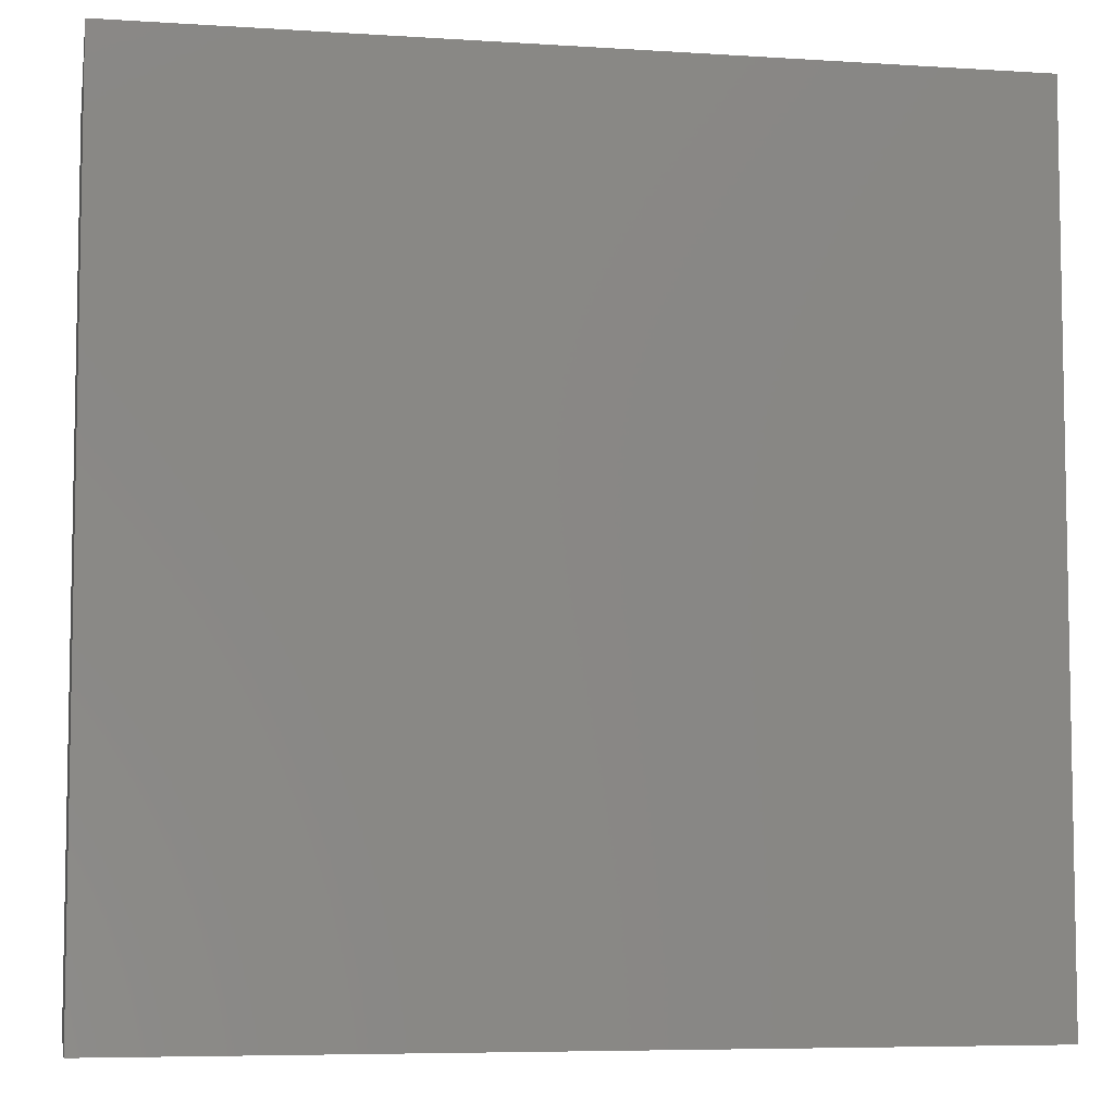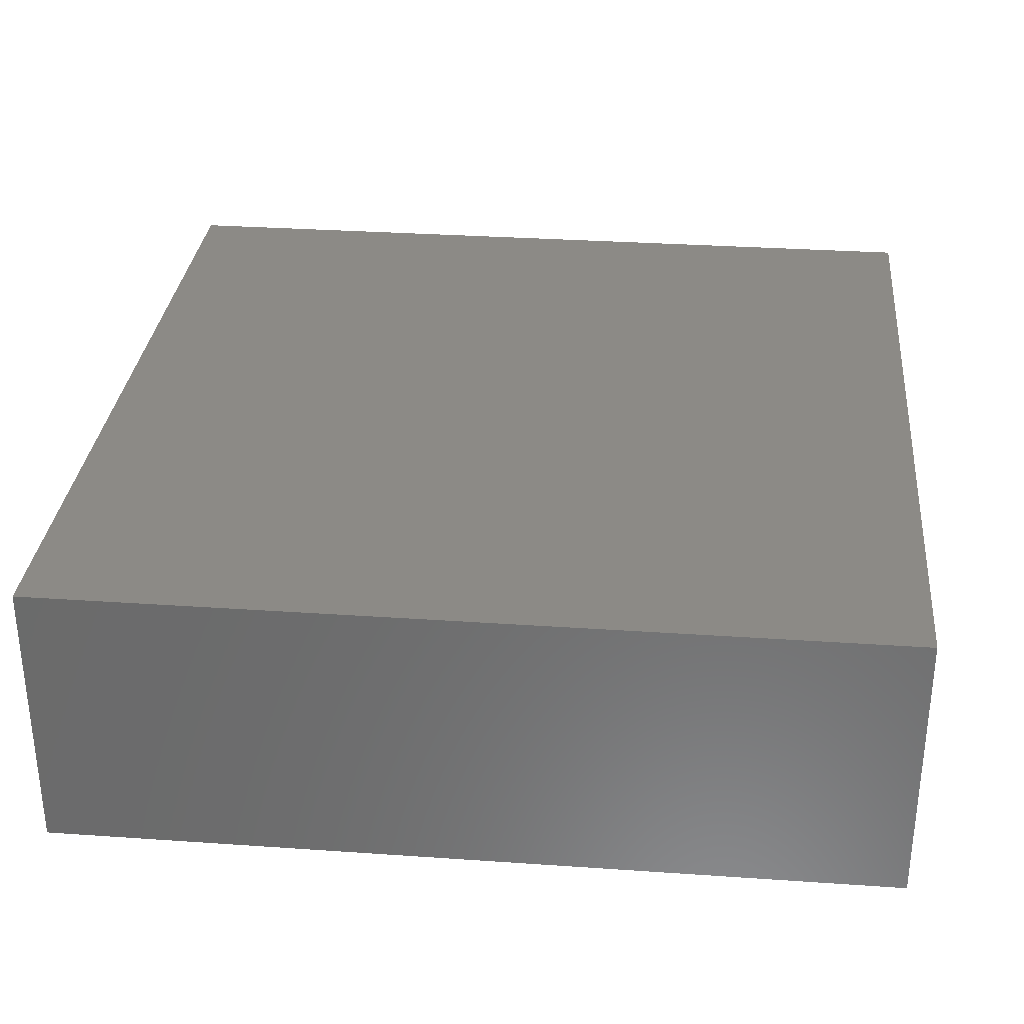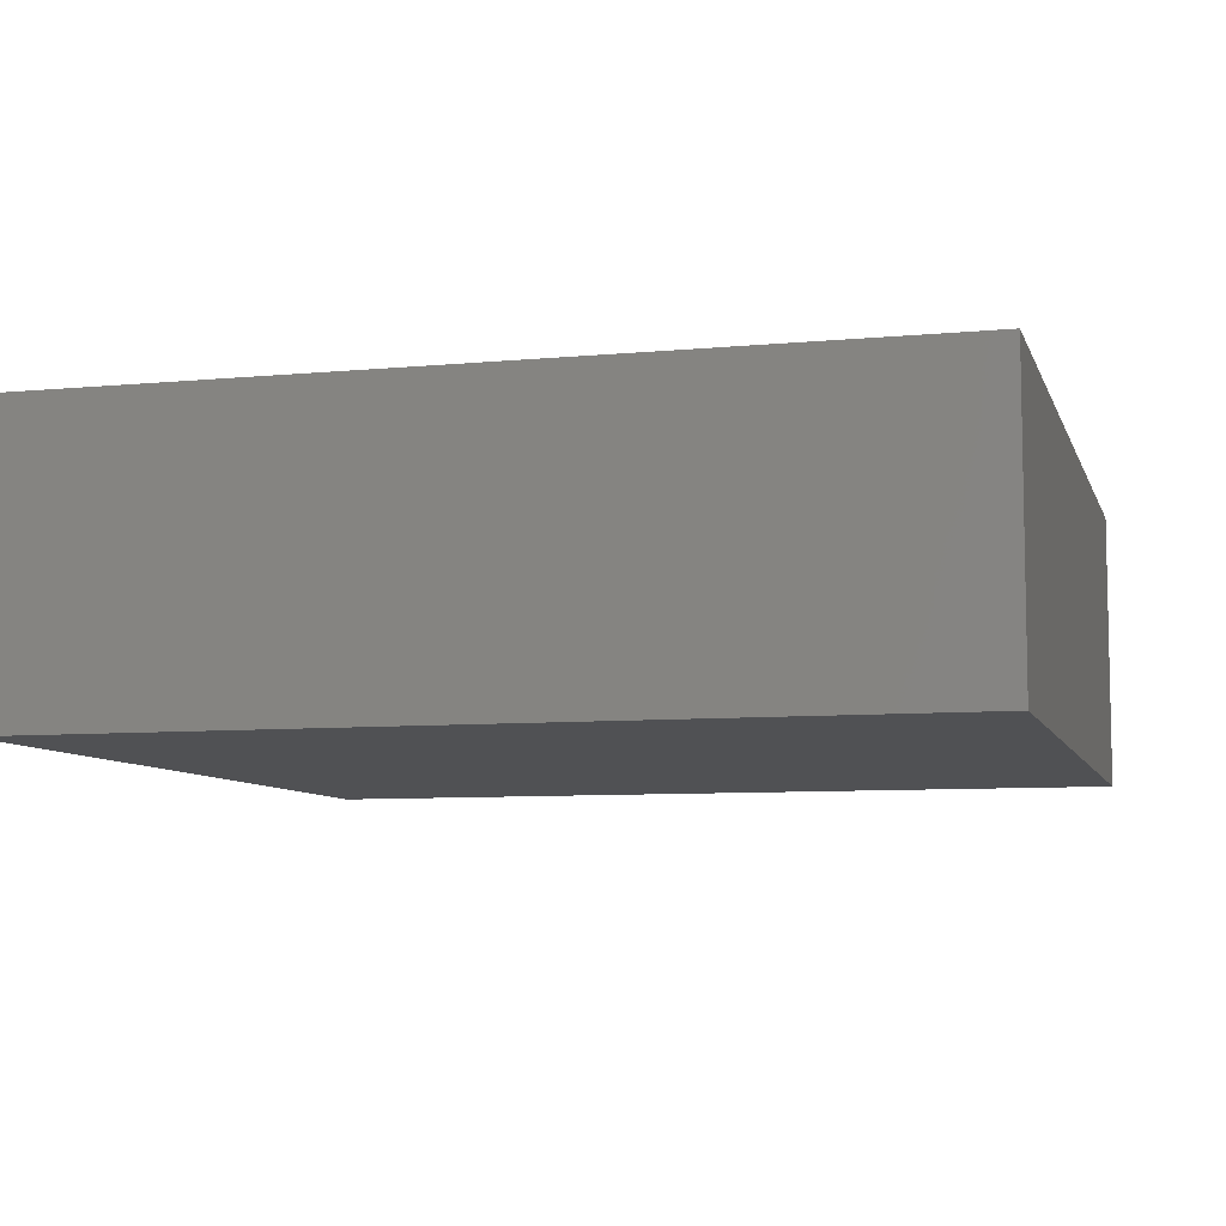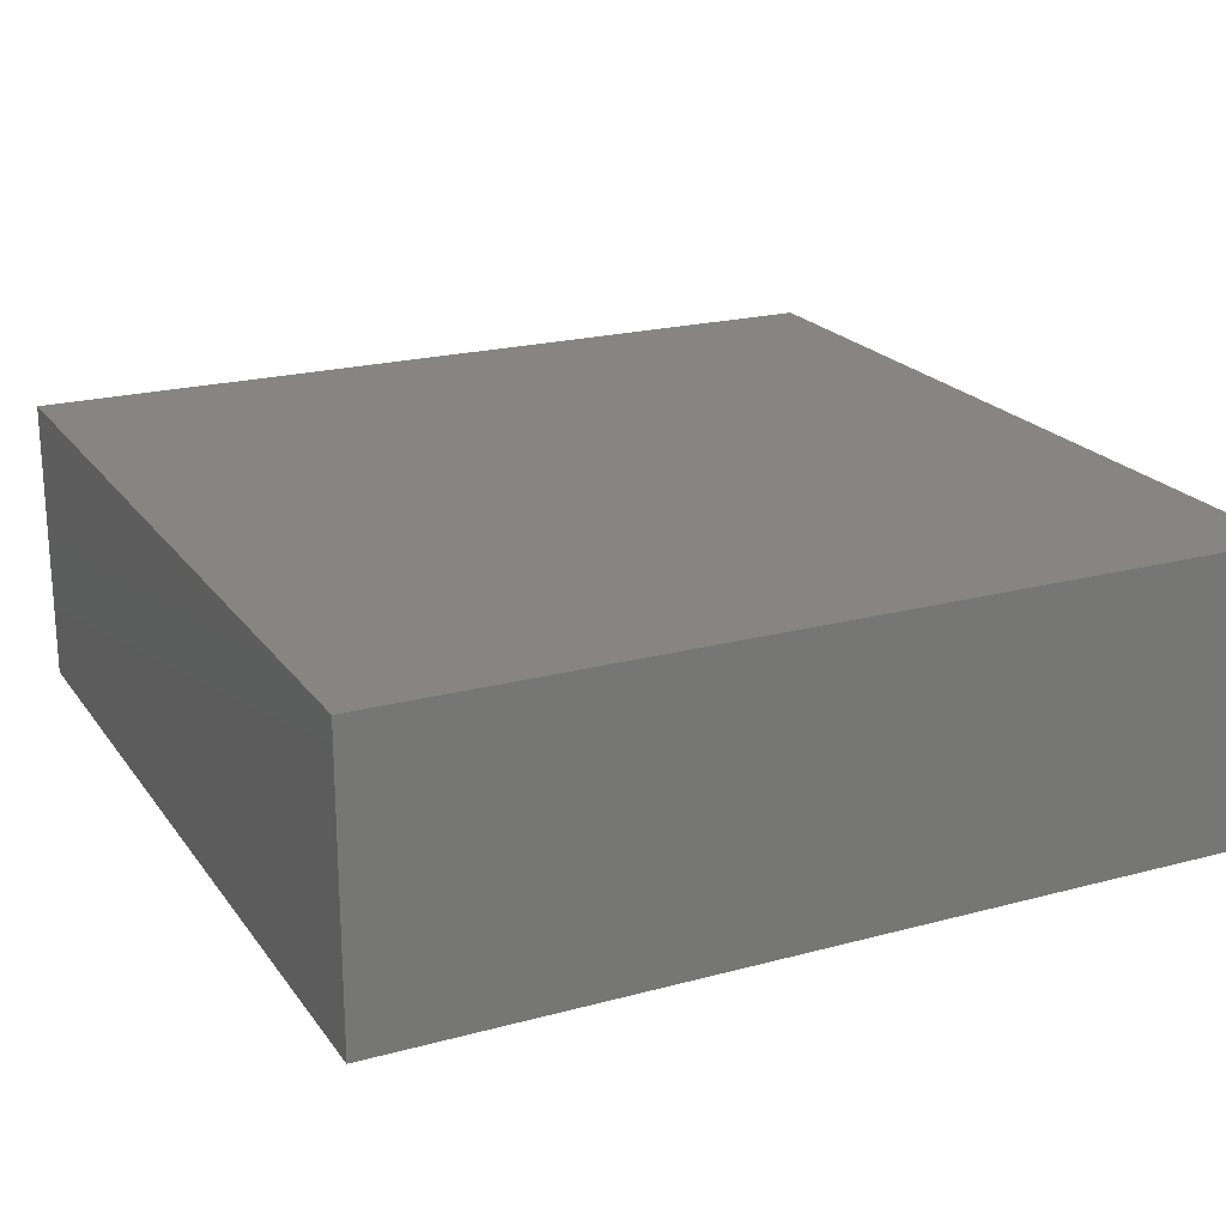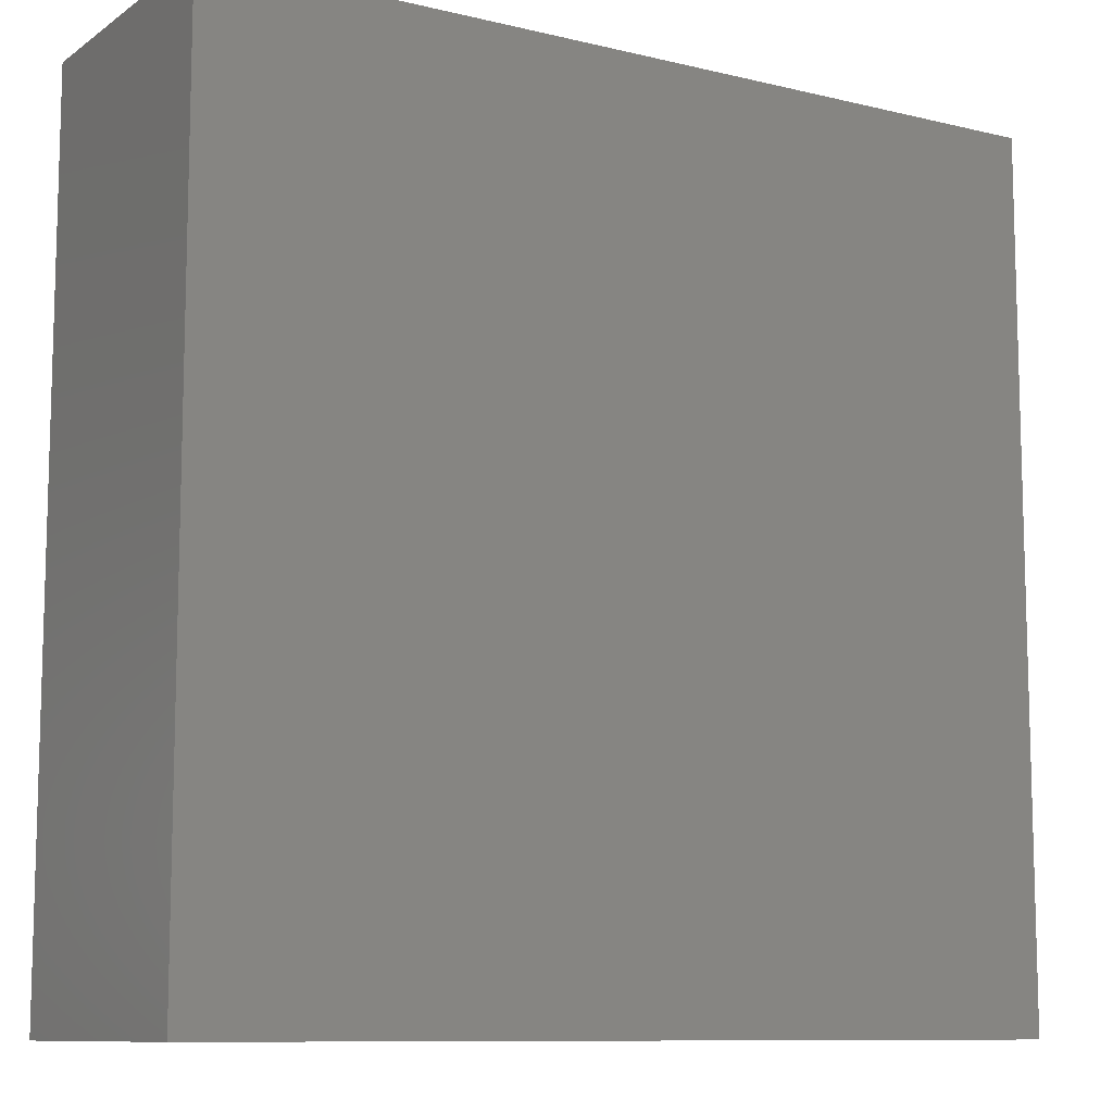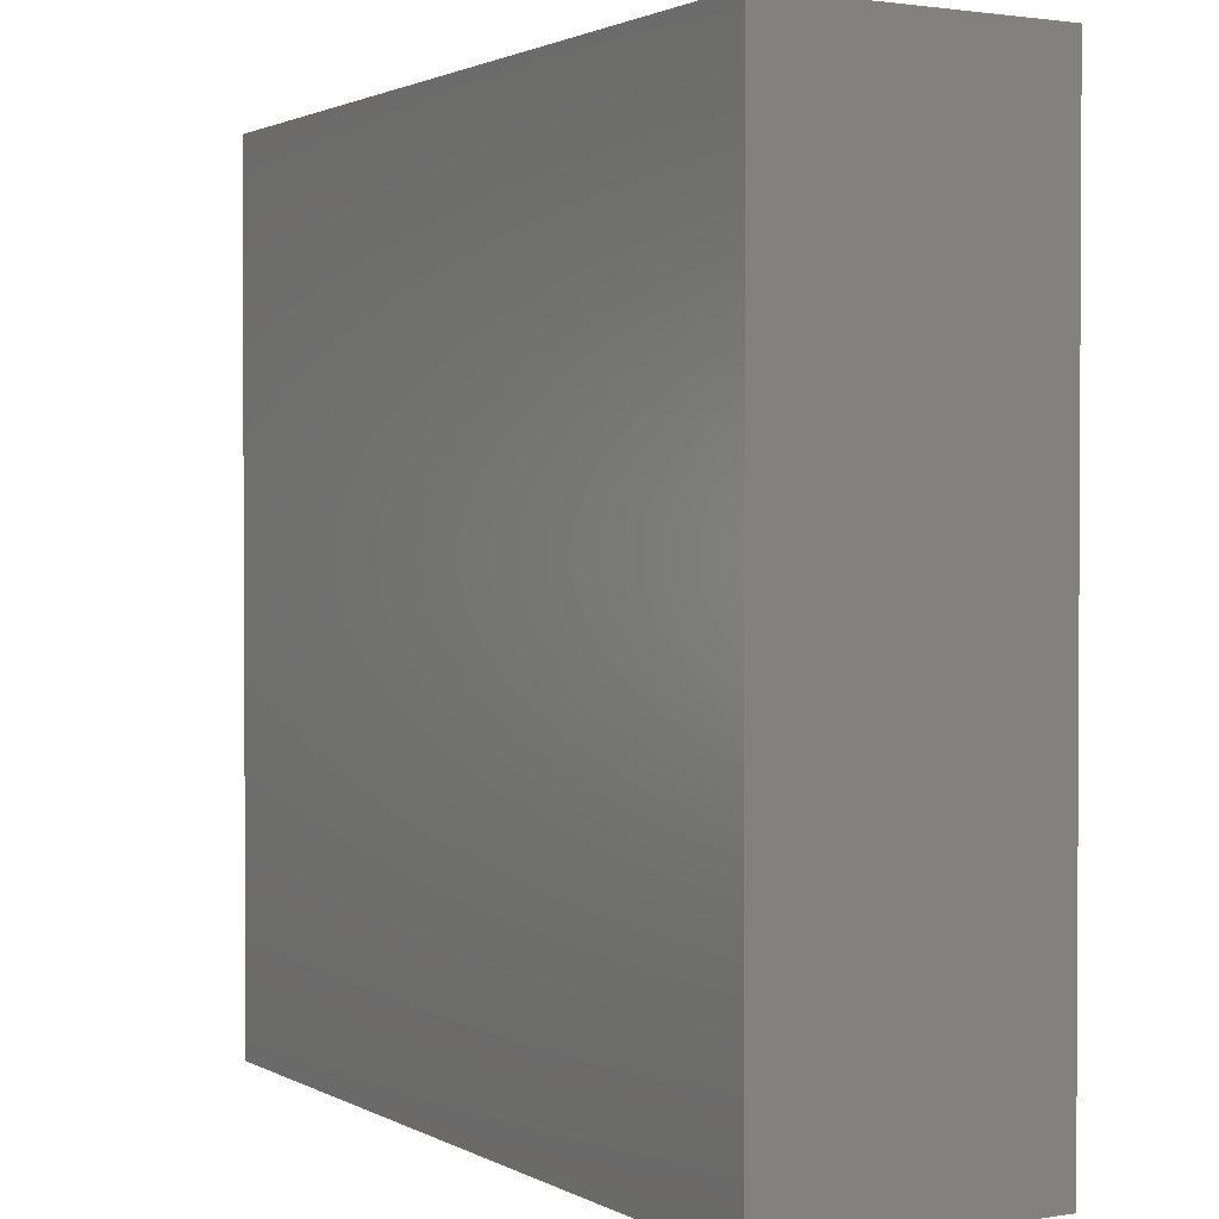
<metadata>
{"format":"stl","ext":"stl","renderer":"f3d","projection":"perspective","resolution":1024,"background":"white","views":[{"elev":-6.5,"azim":169.3,"up":"+Z"},{"elev":31.5,"azim":95.6,"up":"+Y"},{"elev":-7.7,"azim":-165.0,"up":"+Y"},{"elev":21.1,"azim":-25.7,"up":"+Y"},{"elev":-10.0,"azim":148.4,"up":"+Z"},{"elev":1.7,"azim":60.0,"up":"+Z"}]}
</metadata>
<code>
# stl→obj: 8 verts, 12 faces
v -4.56 0 4.56
v -4.56 0 -4.56
v 4.56 0 -4.56
v 4.56 0 4.56
v 4.56 3.04 -4.56
v -4.56 3.04 -4.56
v -4.56 3.04 4.56
v 4.56 3.04 4.56
f 1 2 3
f 3 4 1
f 5 6 7
f 7 8 5
f 8 7 1
f 1 4 8
f 5 8 4
f 4 3 5
f 6 5 3
f 3 2 6
f 7 6 2
f 2 1 7

</code>
